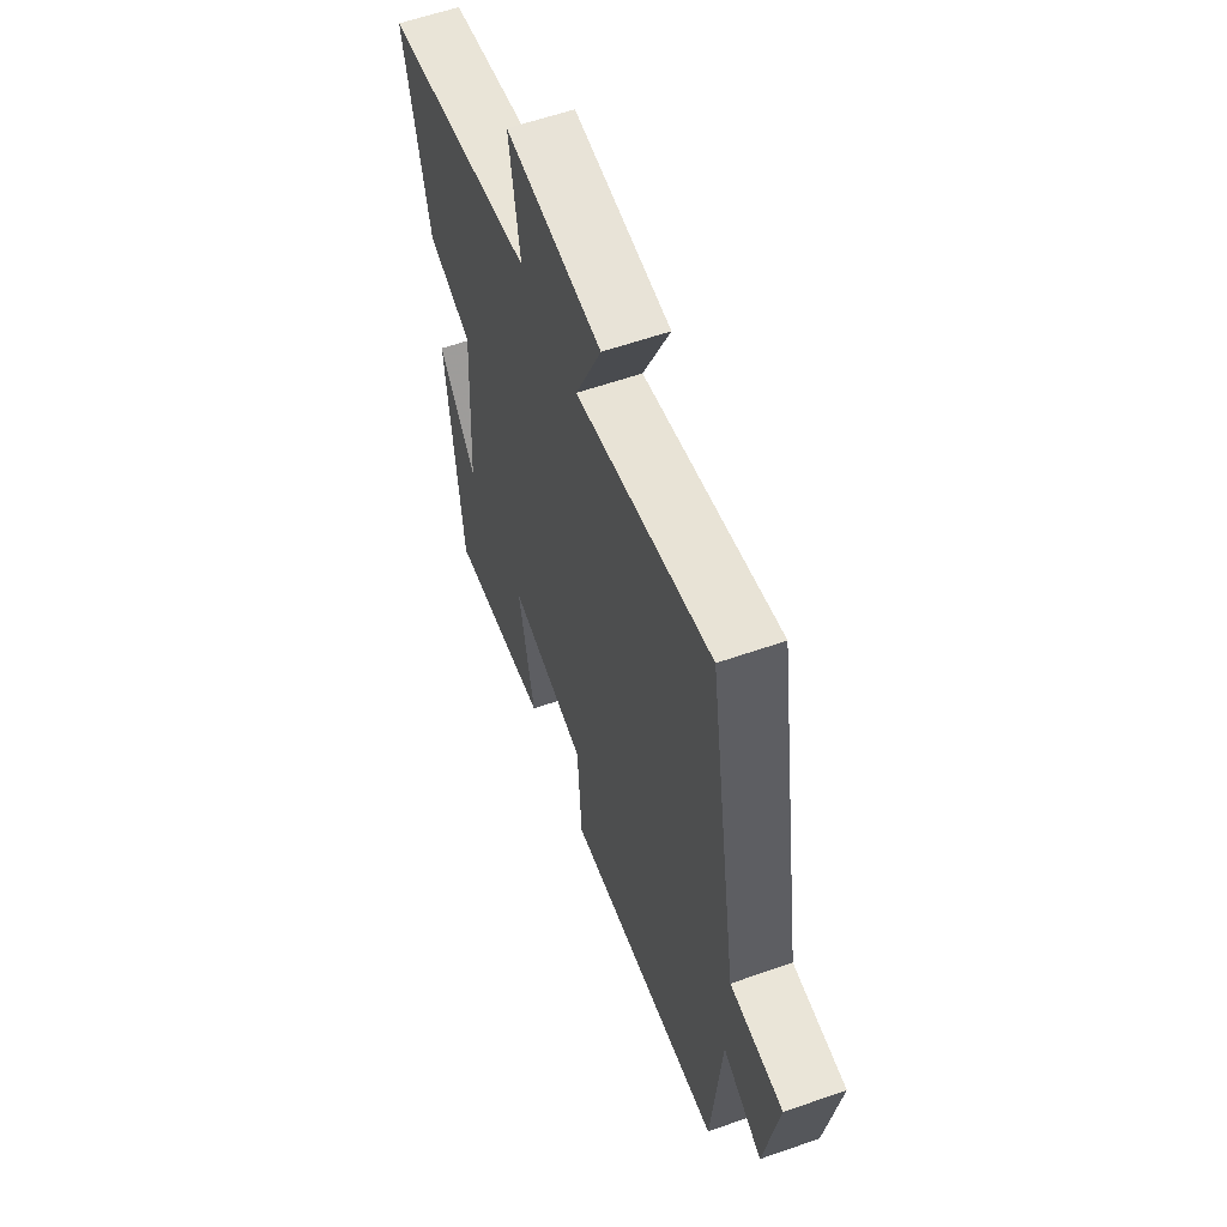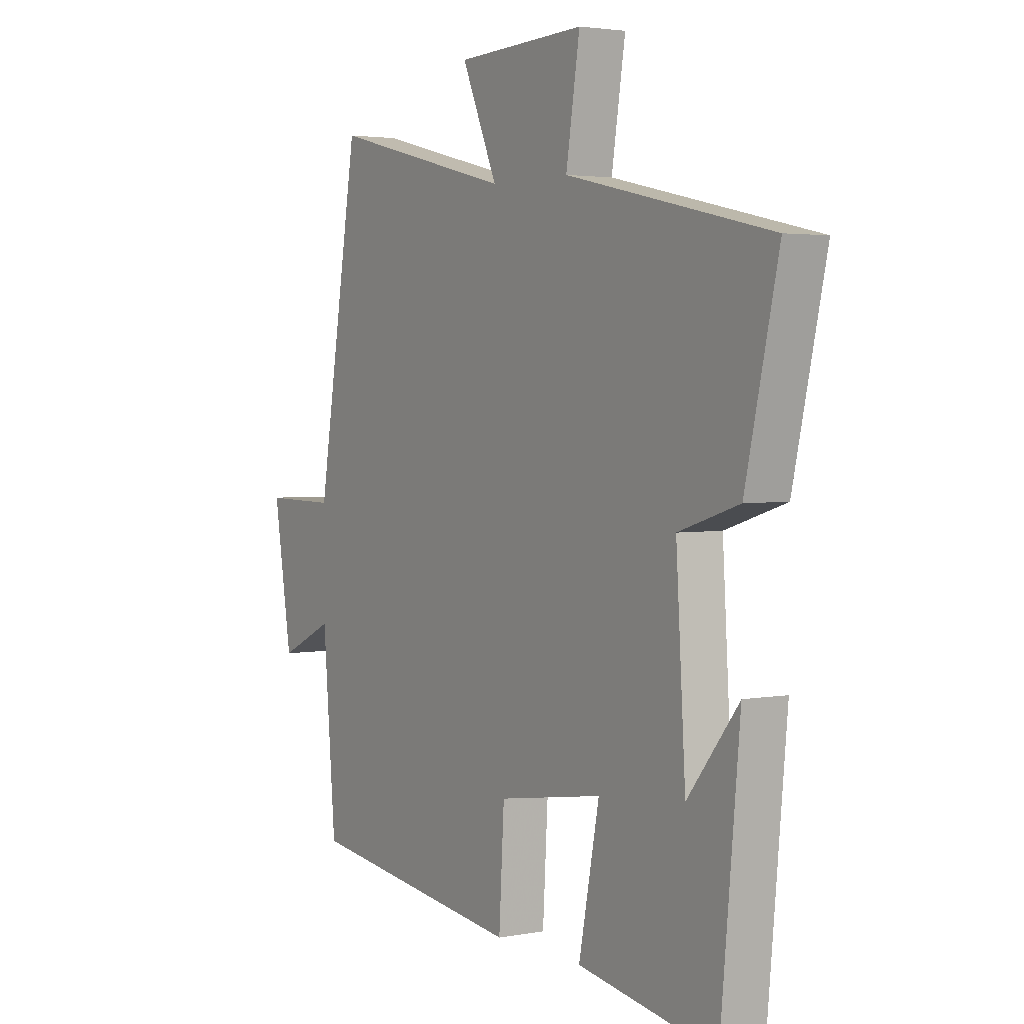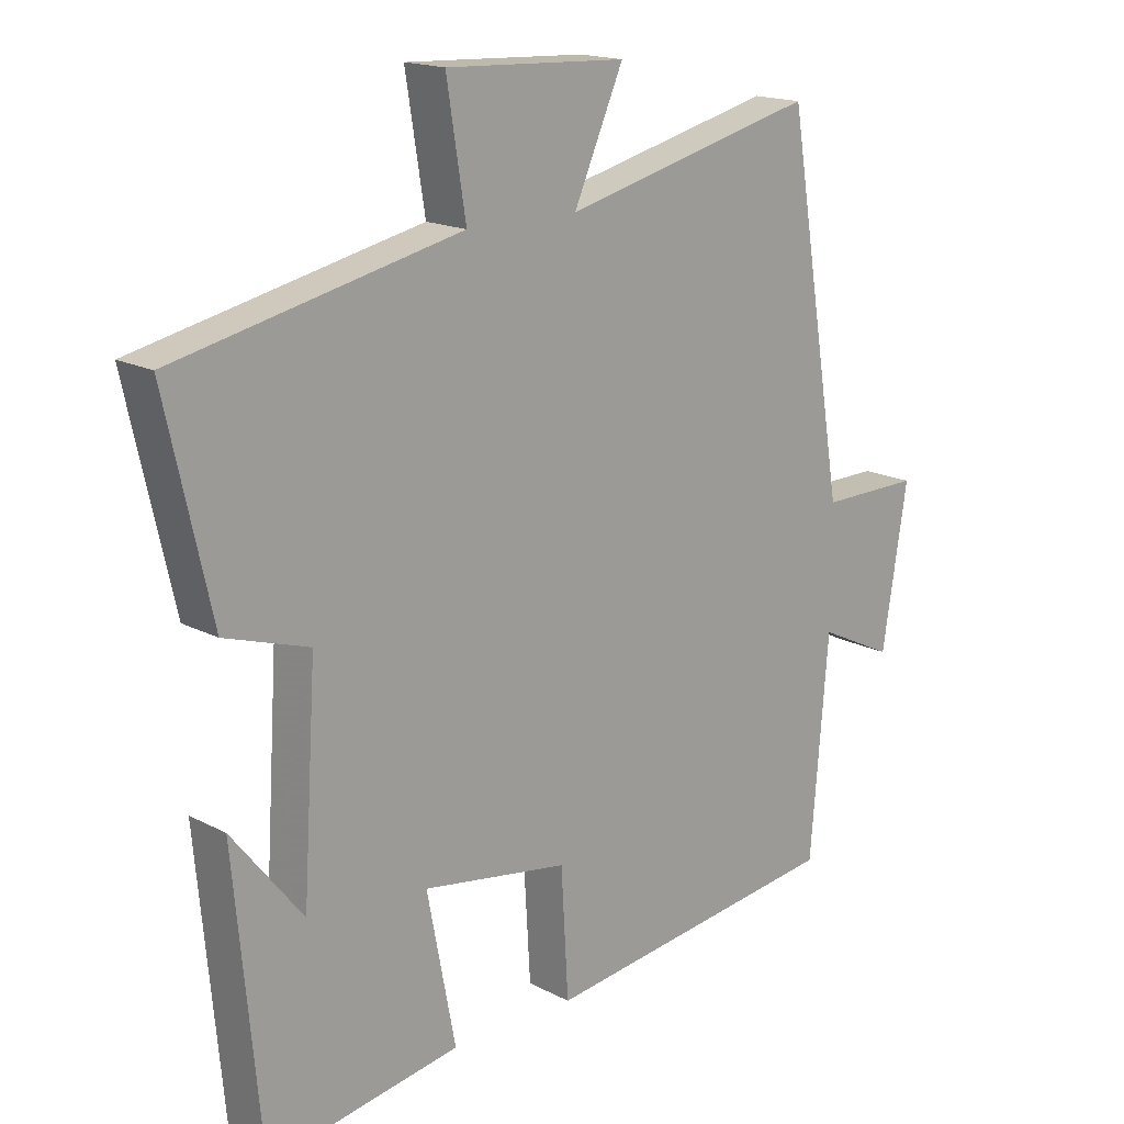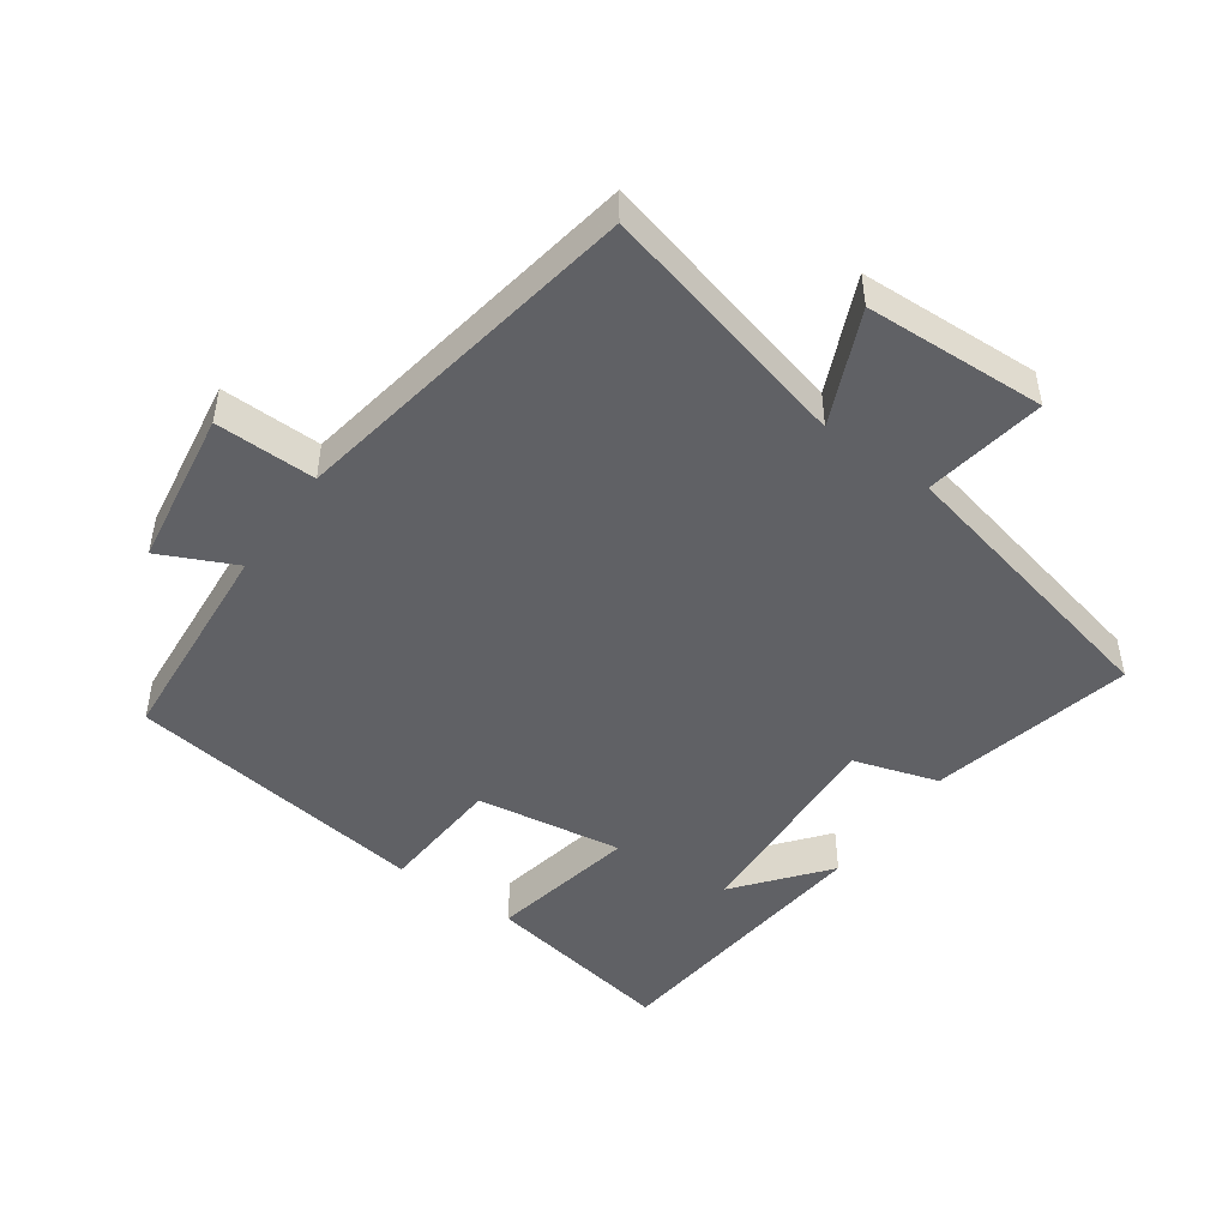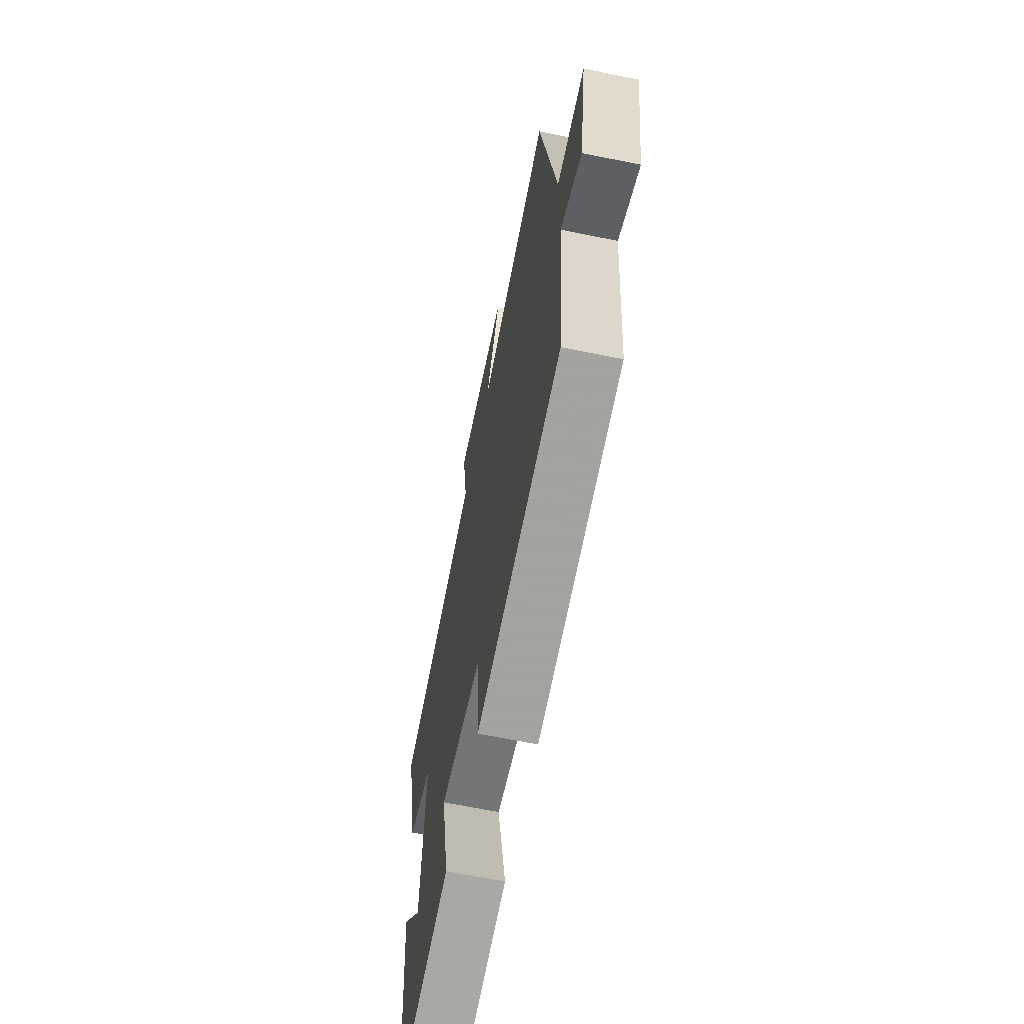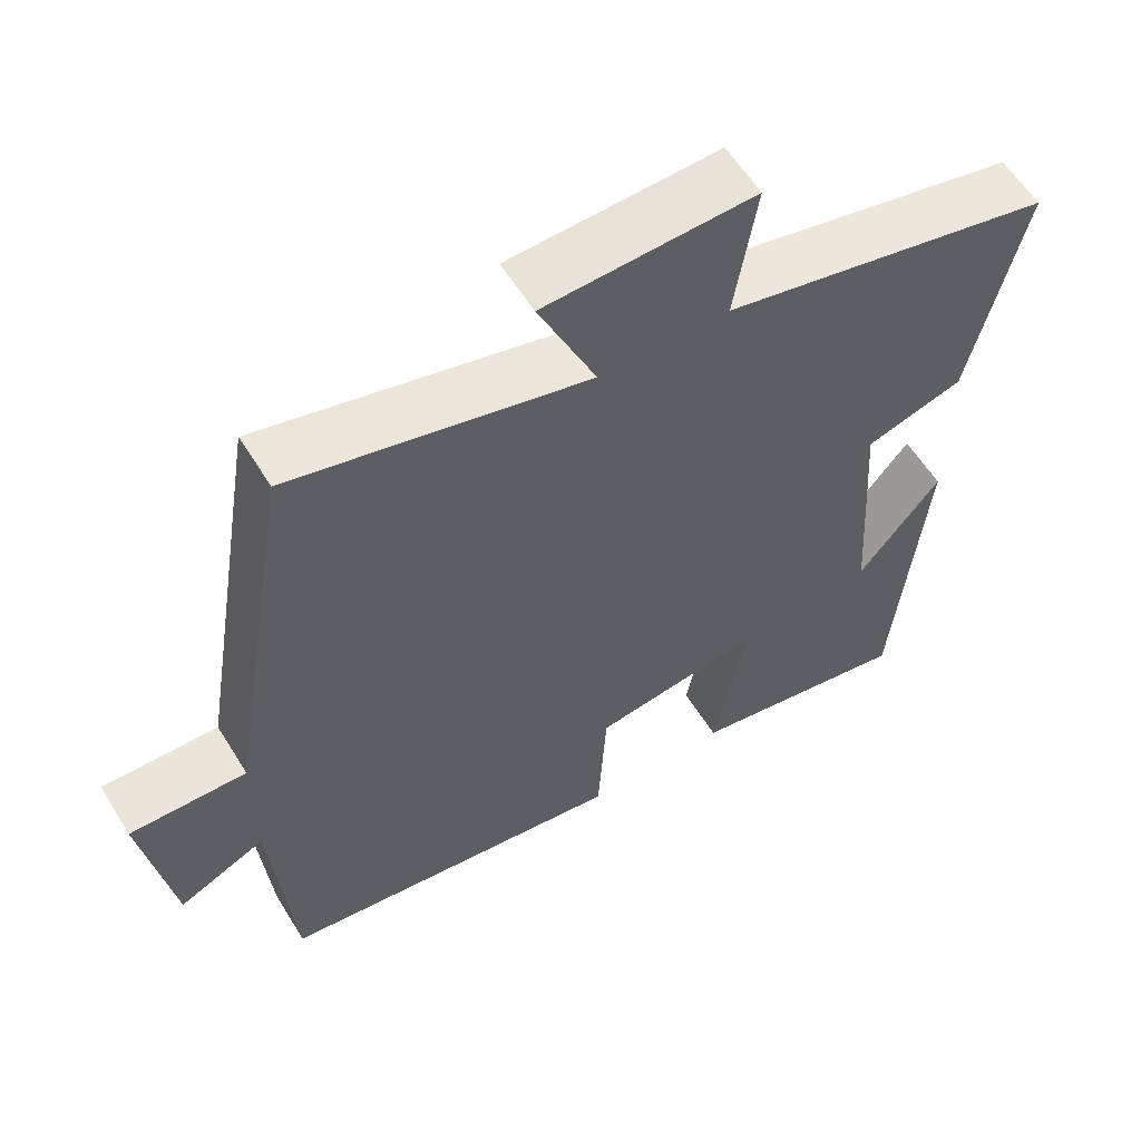
<metadata>
{"format":"obj","ext":"obj","renderer":"f3d","projection":"perspective","resolution":1024,"background":"white","views":[{"elev":59.7,"azim":-109.7,"up":"+Z"},{"elev":2.9,"azim":57.1,"up":"+Z"},{"elev":16.7,"azim":136.6,"up":"+Z"},{"elev":-47.7,"azim":-35.6,"up":"+Y"},{"elev":-65.2,"azim":-101.6,"up":"+Z"},{"elev":58.7,"azim":-31.5,"up":"+Z"}]}
</metadata>
<code>
v -0.473 0.07 -0.44
v -0.5 0.07 -0.119
v -0.613 0.07 -0.173
v -0.651 0.07 0.063
v -0.5 0.07 0.061
v -0.412 0.07 0.595
v -0.029 0.07 0.5
v -0.104 0.07 0.67
v 0.168 0.07 0.682
v 0.139 0.07 0.5
v 0.569 0.07 0.405
v 0.5 0.07 0.1
v 0.373 0.07 0.06
v 0.393 0.07 -0.26
v 0.5 0.07 -0.126
v 0.46 0.07 -0.55
v 0.17 0.07 -0.5
v 0.213 0.07 -0.278
v -0.007 0.07 -0.312
v -0.018 0.07 -0.5
v -0.473 0 -0.44
v -0.5 0 -0.119
v -0.613 0 -0.173
v -0.651 0 0.063
v -0.5 0 0.061
v -0.412 0 0.595
v -0.029 0 0.5
v -0.104 0 0.67
v 0.168 0 0.682
v 0.139 0 0.5
v 0.569 0 0.405
v 0.5 0 0.1
v 0.373 0 0.06
v 0.393 0 -0.26
v 0.5 0 -0.126
v 0.46 0 -0.55
v 0.17 0 -0.5
v 0.213 0 -0.278
v -0.007 0 -0.312
v -0.018 0 -0.5
f 19 20 1 2
f 18 19 2
f 16 17 18
f 14 15 16
f 14 16 18
f 13 14 18 2
f 12 13 2
f 11 12 2
f 10 11 2
f 7 8 9 10
f 5 6 7
f 10 2 3
f 7 10 3
f 5 7 3
f 3 4 5
f 22 21 40 39
f 22 39 38
f 38 37 36
f 36 35 34
f 38 36 34
f 22 38 34 33
f 22 33 32
f 22 32 31
f 22 31 30
f 30 29 28 27
f 27 26 25
f 23 22 30
f 23 30 27
f 23 27 25
f 25 24 23
f 1 21 22 2
f 2 22 23 3
f 3 23 24 4
f 4 24 25 5
f 5 25 26 6
f 6 26 27 7
f 7 27 28 8
f 8 28 29 9
f 9 29 30 10
f 10 30 31 11
f 11 31 32 12
f 12 32 33 13
f 13 33 34 14
f 14 34 35 15
f 15 35 36 16
f 16 36 37 17
f 17 37 38 18
f 18 38 39 19
f 19 39 40 20
f 20 40 21 1

</code>
